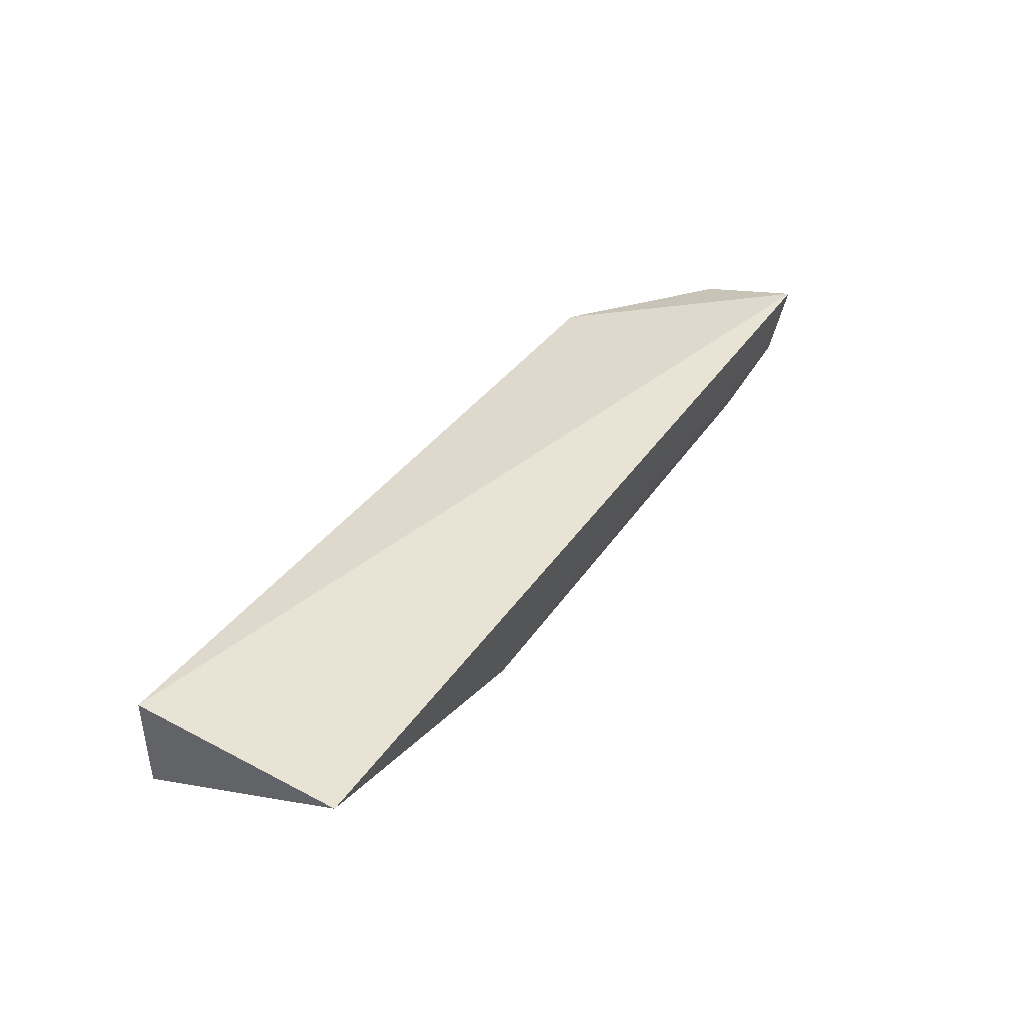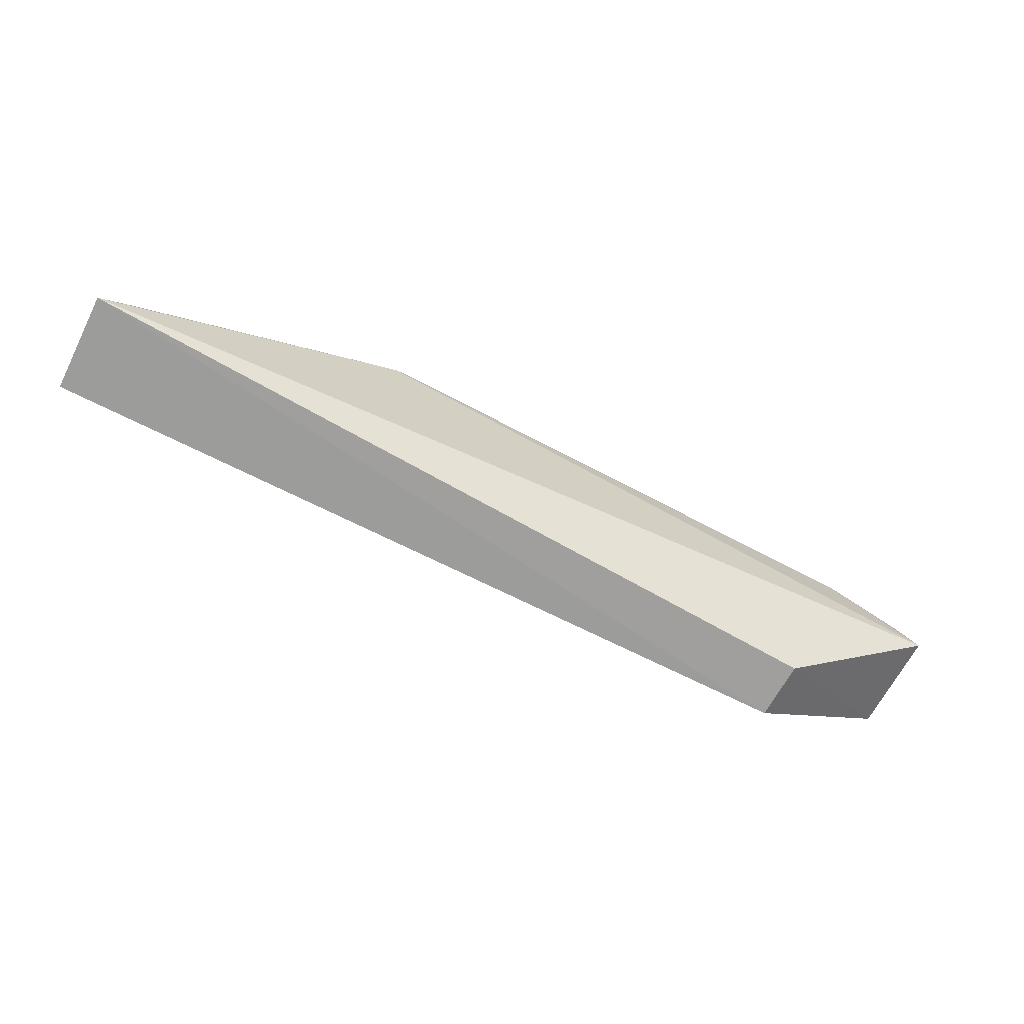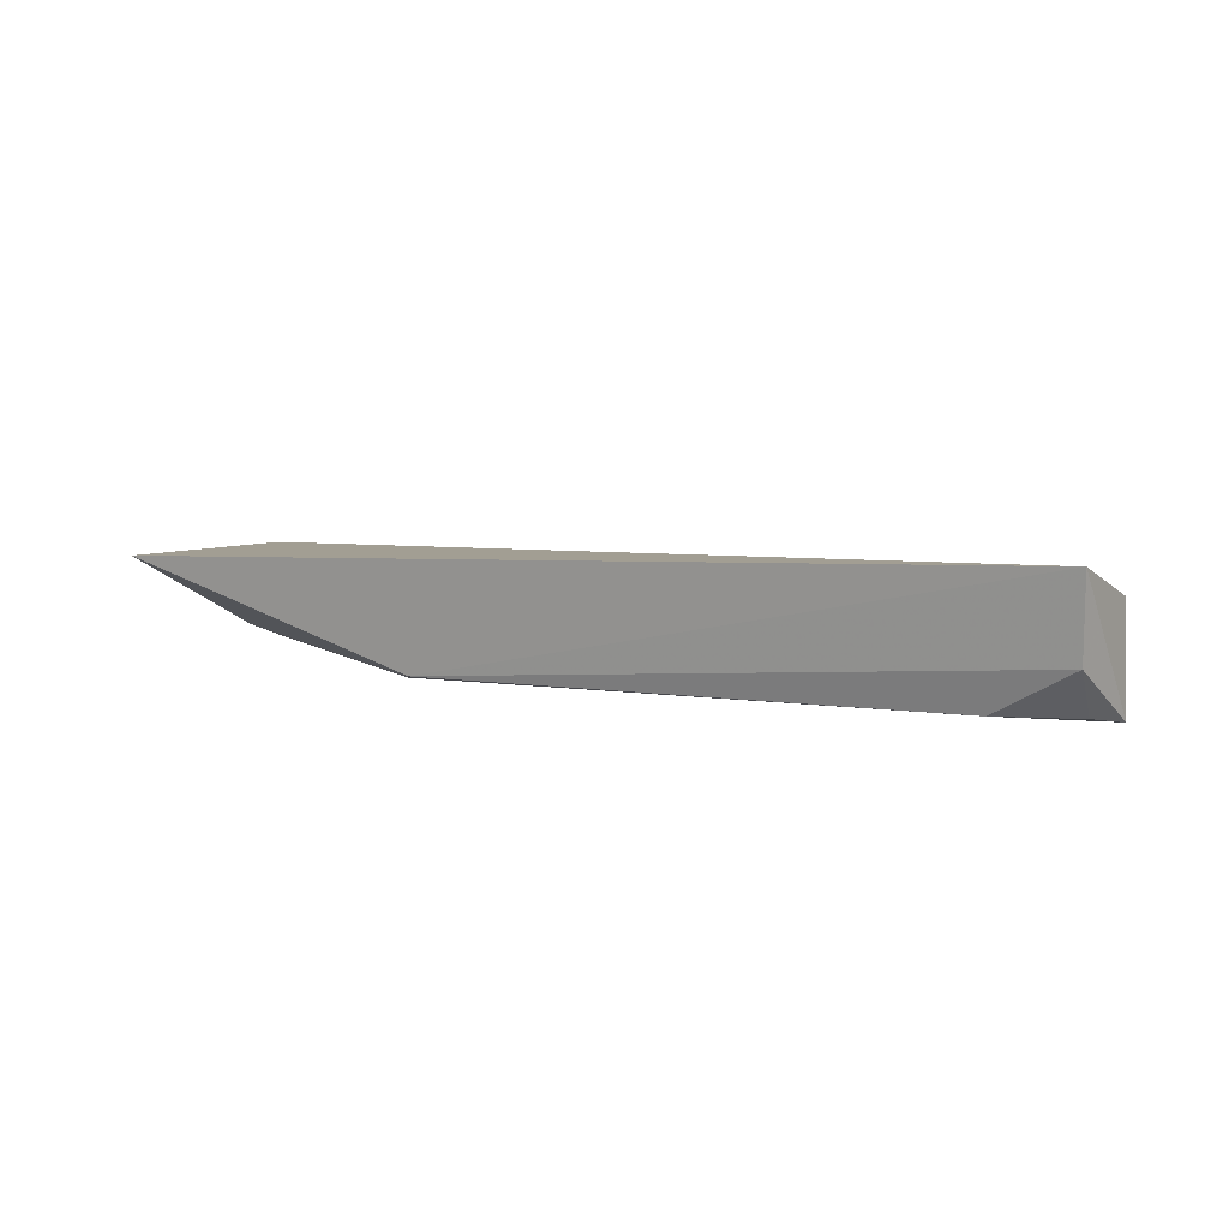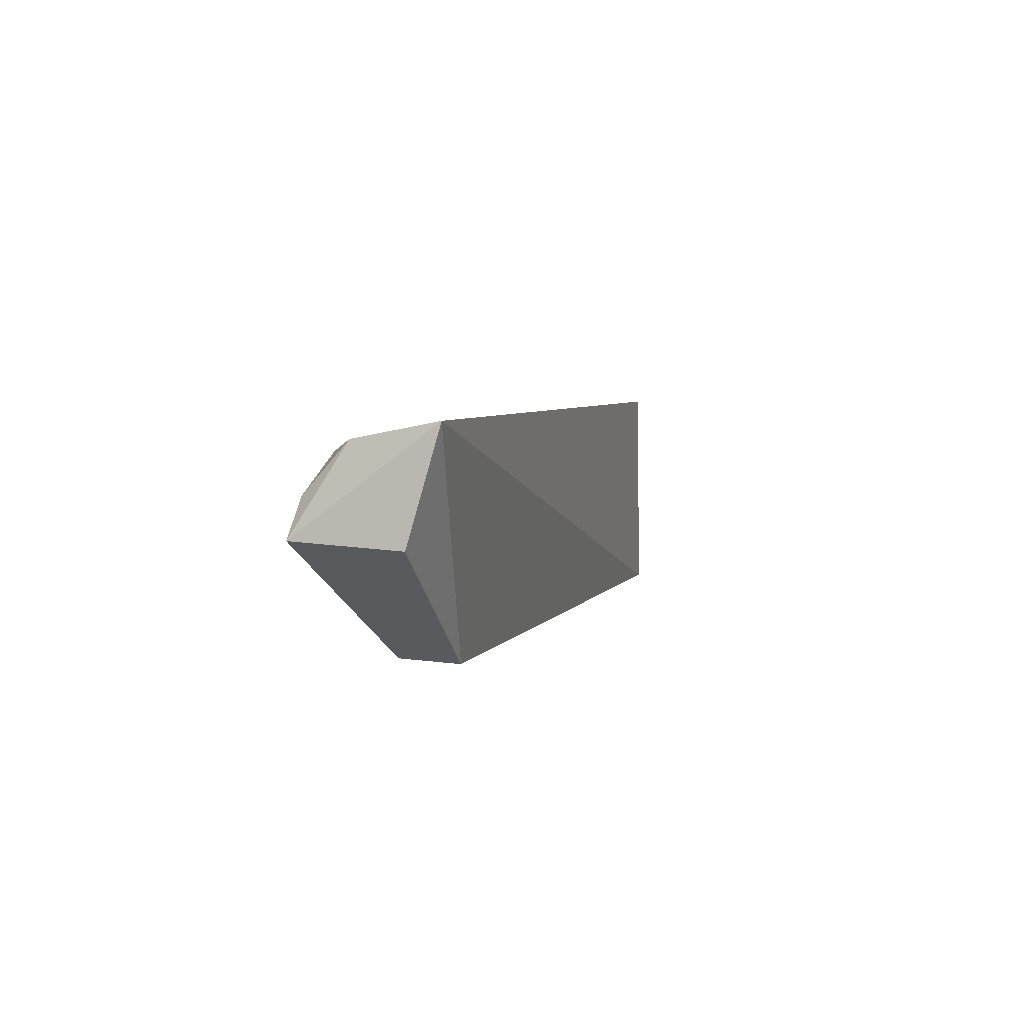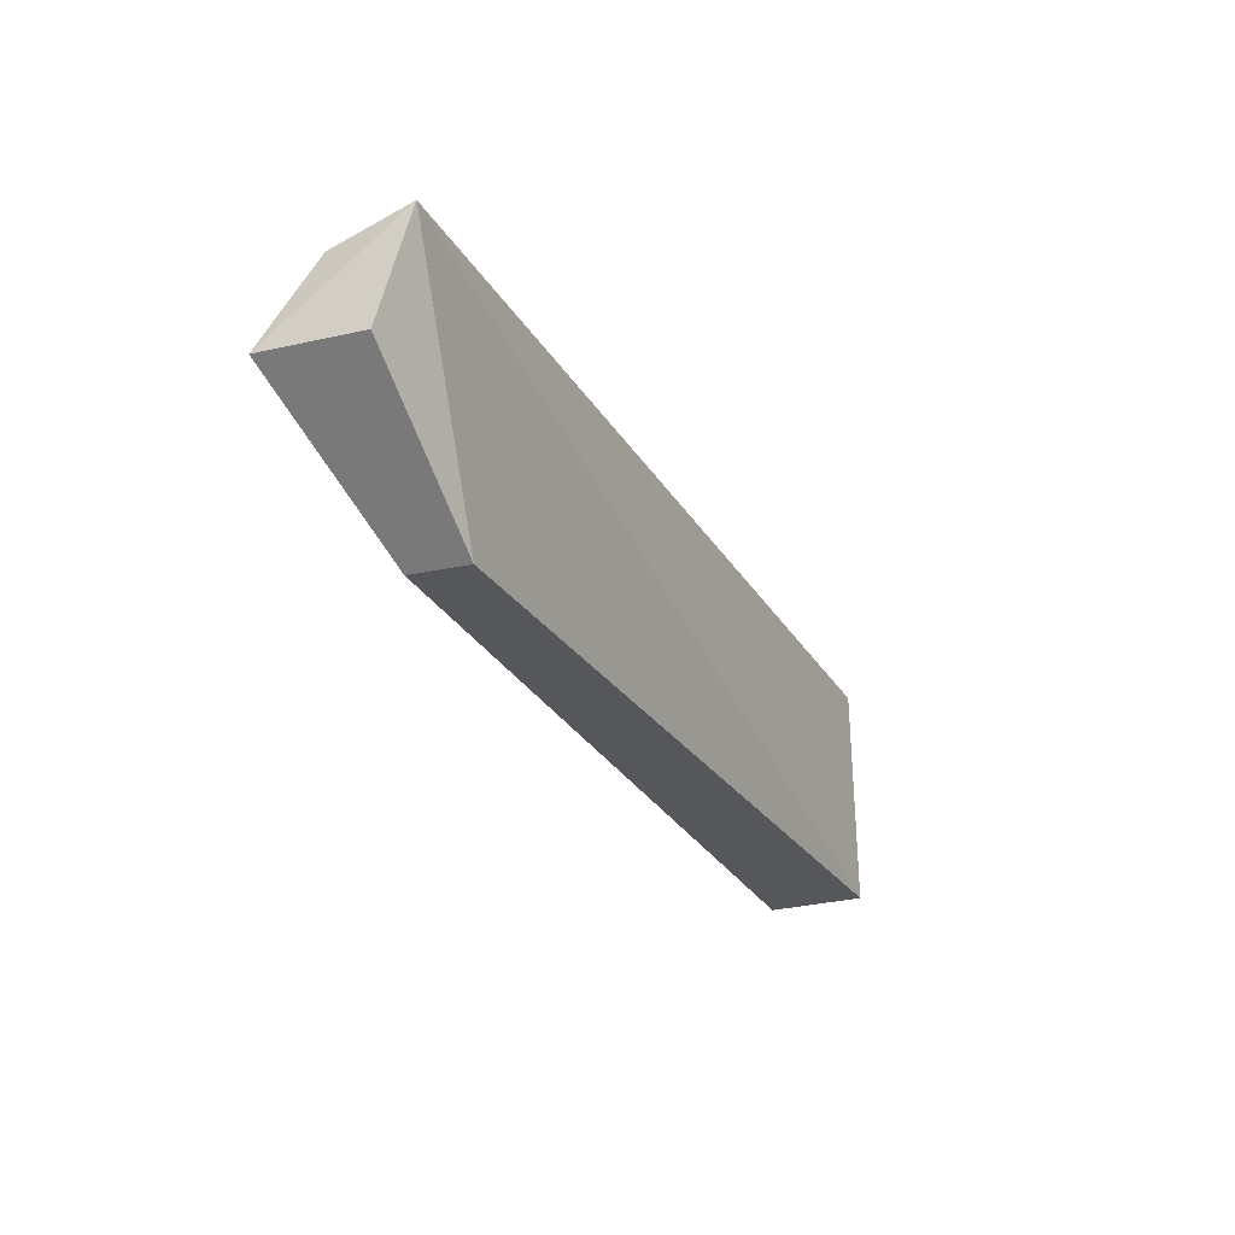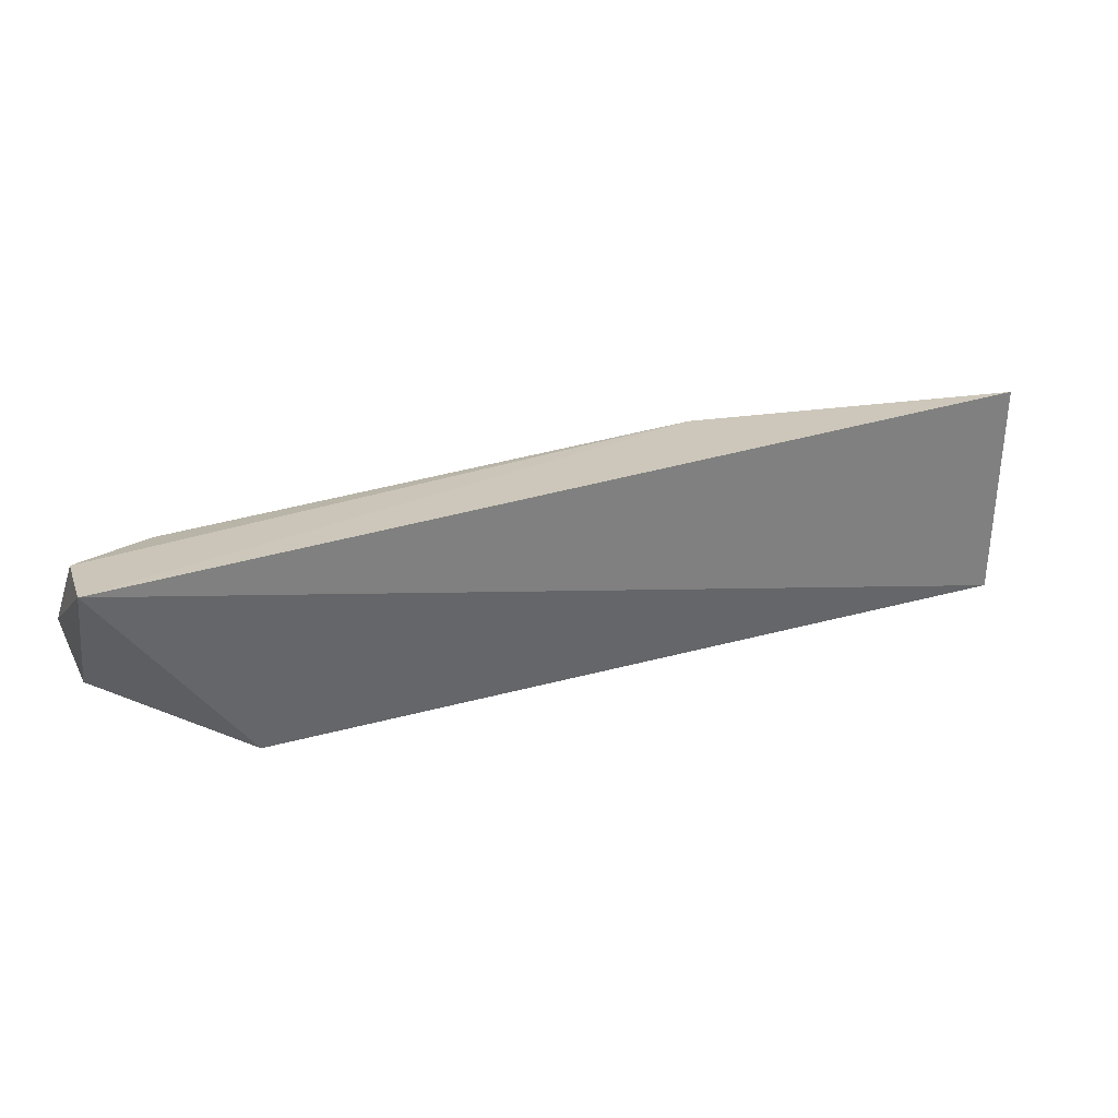
<metadata>
{"format":"obj","ext":"obj","renderer":"f3d","projection":"perspective","resolution":1024,"background":"white","views":[{"elev":39.8,"azim":122.2,"up":"+Z"},{"elev":-68.2,"azim":152.3,"up":"+Y"},{"elev":5.3,"azim":-151.4,"up":"+Z"},{"elev":4.0,"azim":-75.1,"up":"+Y"},{"elev":-27.7,"azim":-64.0,"up":"+Y"},{"elev":31.3,"azim":-22.2,"up":"+Y"}]}
</metadata>
<code>
v 0.04888 0.07255 0.01112
v 0.0487 0.05212 0.01129
v 0.04891 0.0524 0.00251
v -0.03579 0.06294 0.001135
v -0.03517 0.0718 0.01291
v -0.02188 0.0521 0.01037
v 0.02129 0.0706 0.001968
v -0.02209 0.0524 0.00517
v -0.03542 0.06233 0.01019
v 0.0465 0.05938 0.004166
v 0.02202 0.06955 0.0017
v -0.02741 0.06926 0.001798
v -0.03465 0.07044 0.005702
v -0.03401 0.06615 0.001663
f 1 2 3
f 5 2 1
f 6 3 2
f 6 2 5
f 7 5 1
f 8 4 3
f 8 3 6
f 9 6 5
f 9 5 4
f 9 8 6
f 9 4 8
f 10 7 1
f 10 1 3
f 11 3 4
f 11 10 3
f 11 7 10
f 12 11 4
f 12 7 11
f 13 4 5
f 13 5 7
f 13 7 12
f 14 13 12
f 14 12 4
f 14 4 13

</code>
